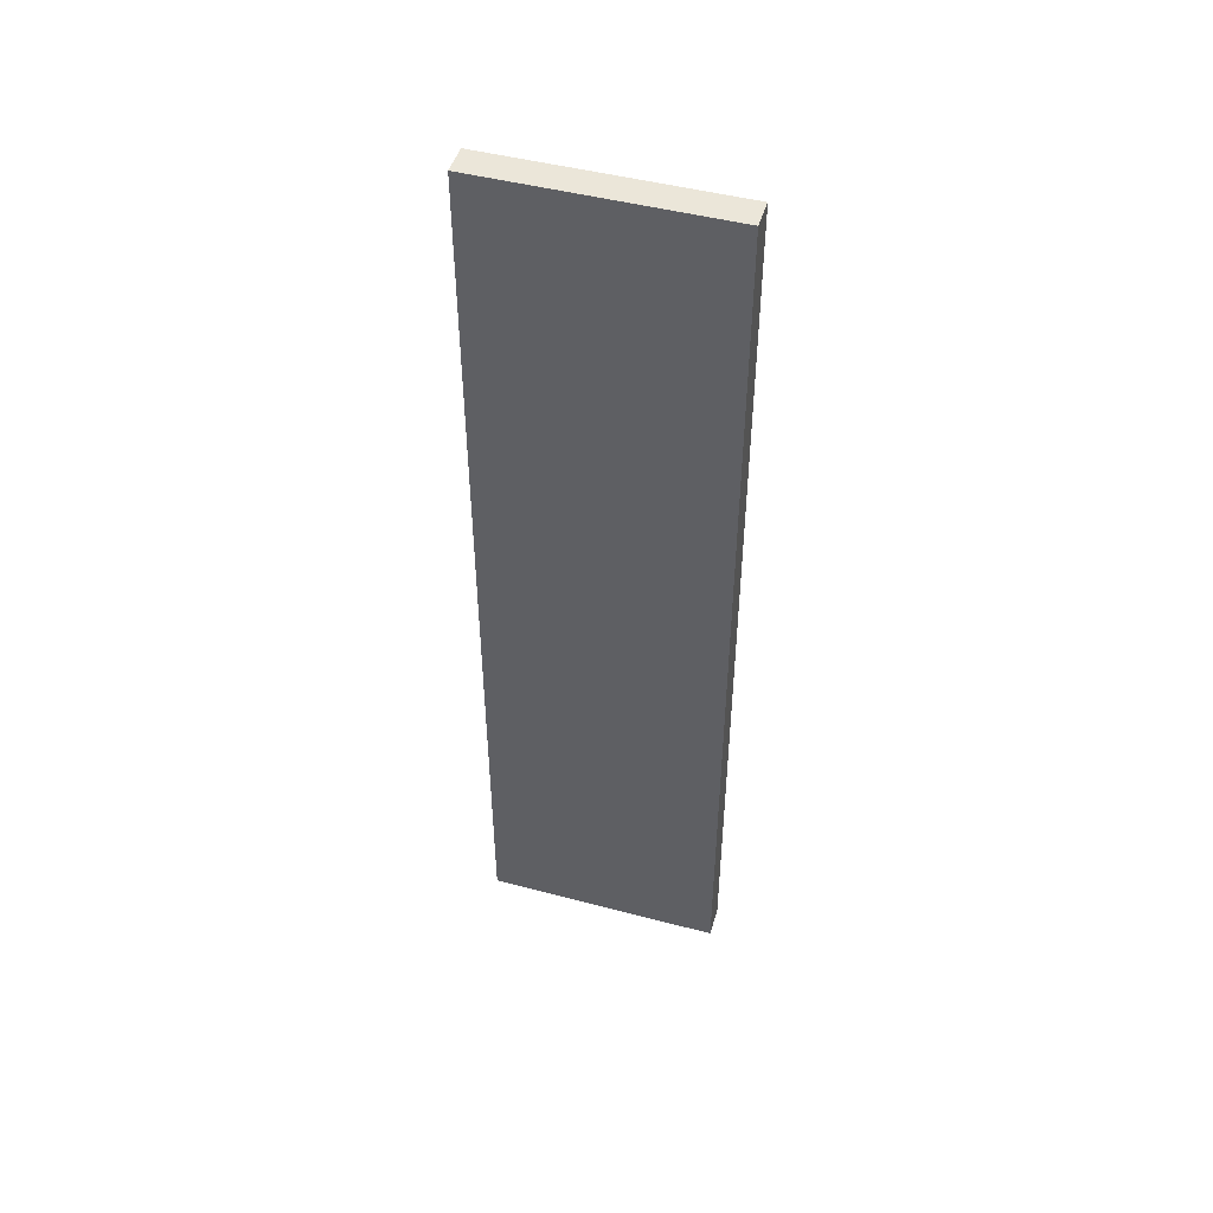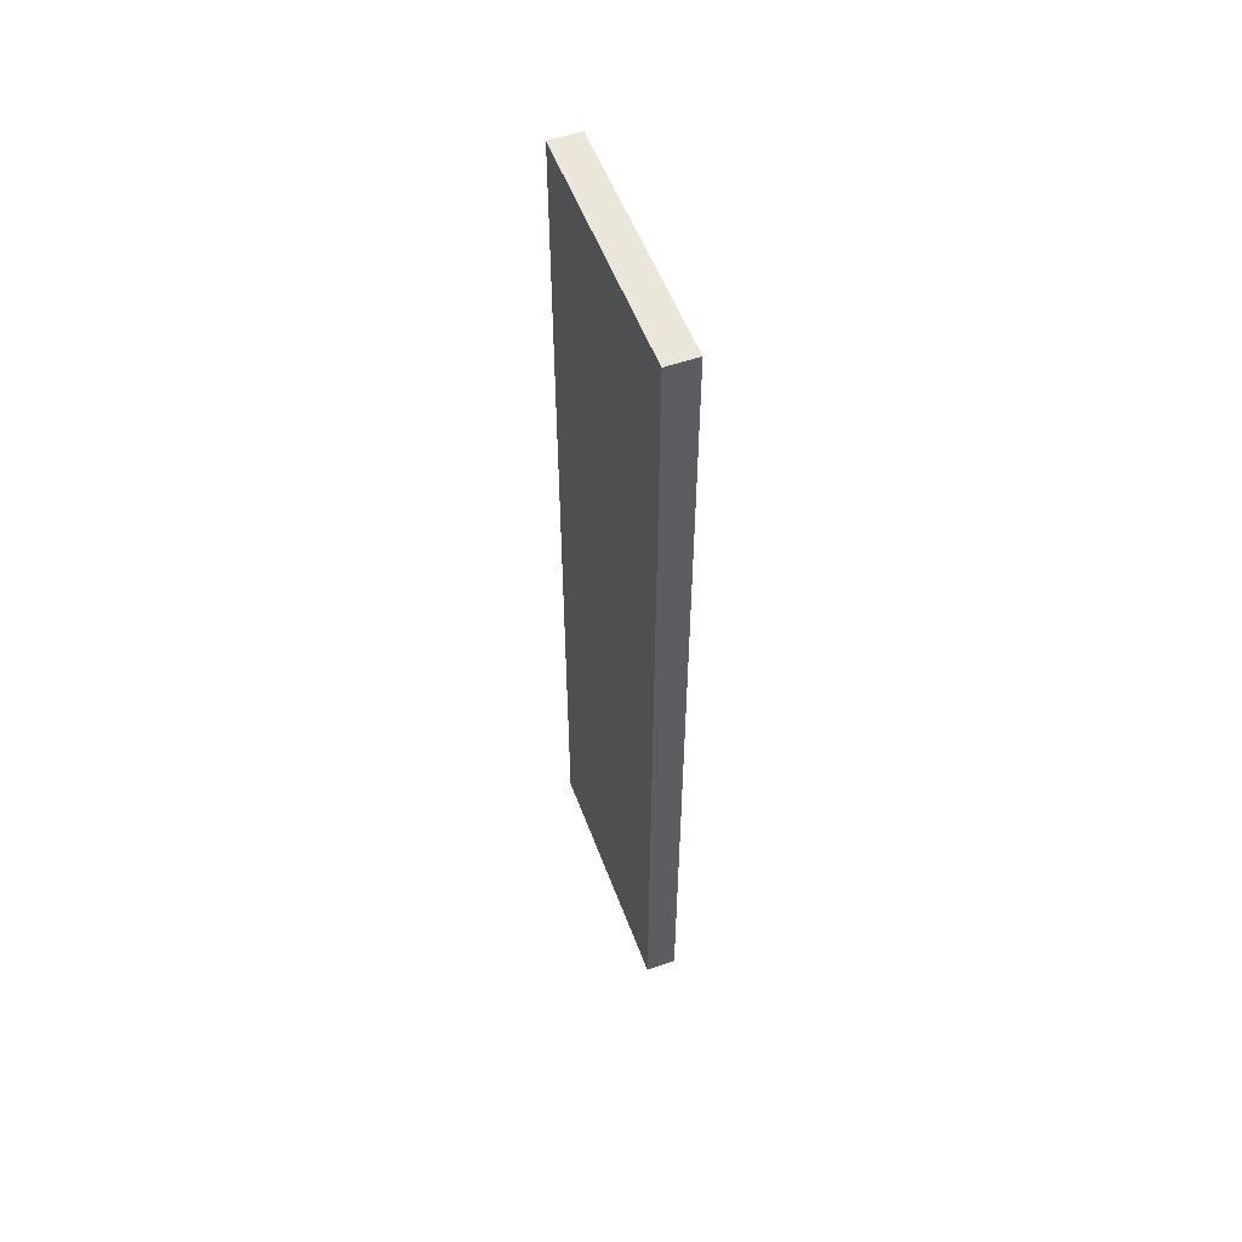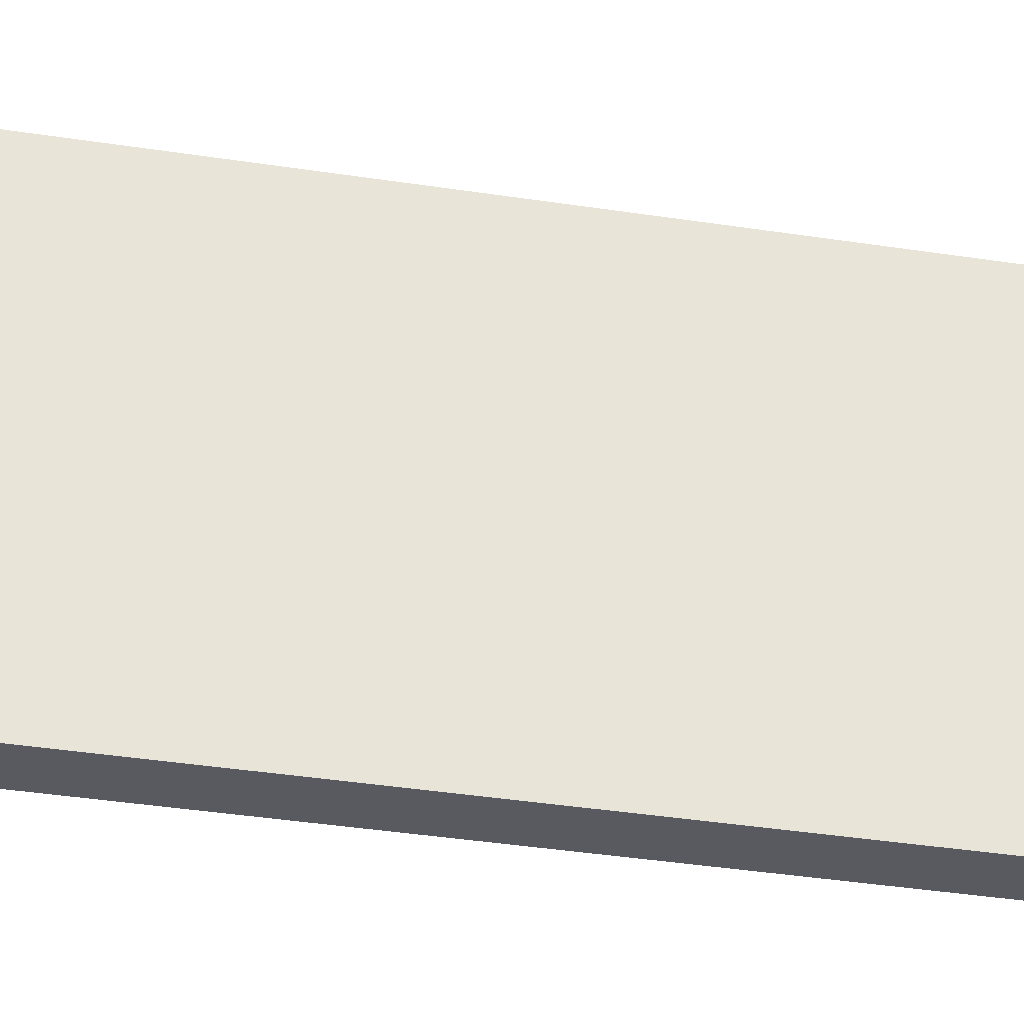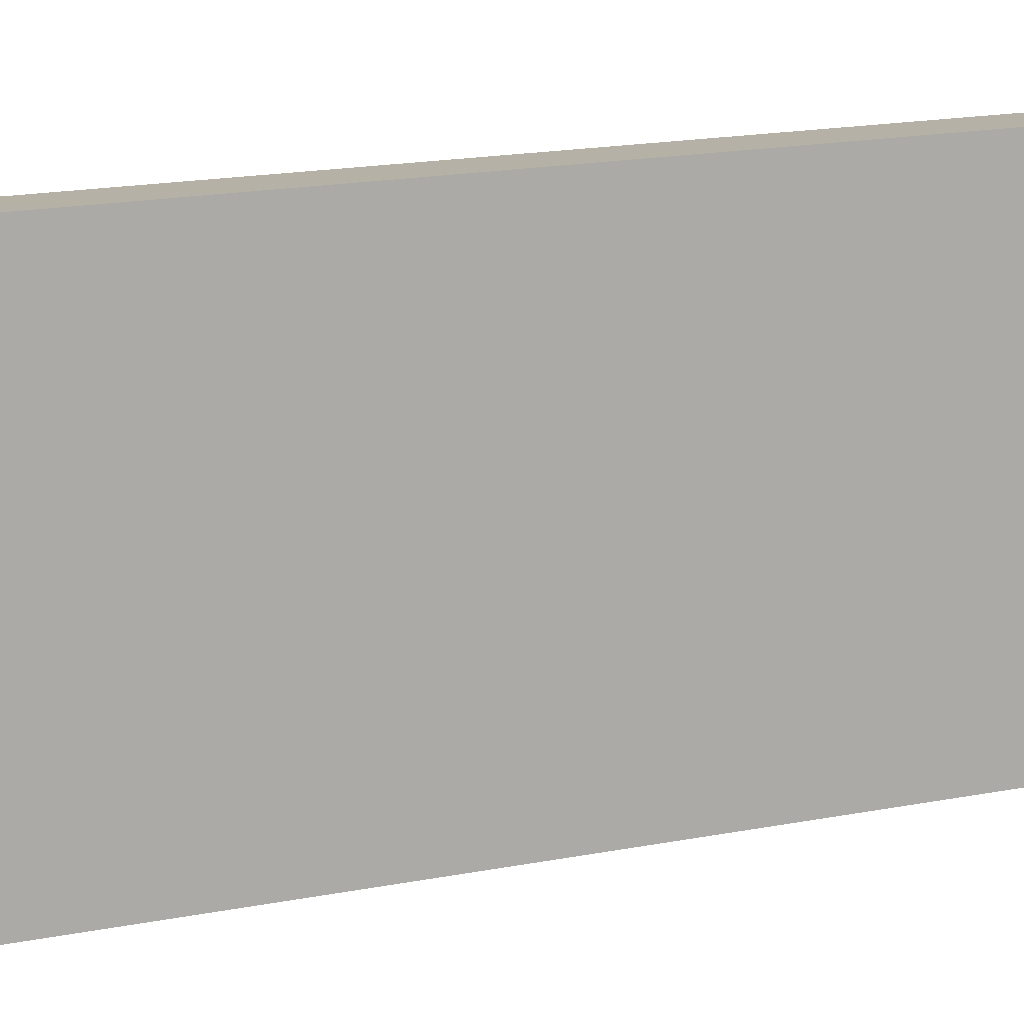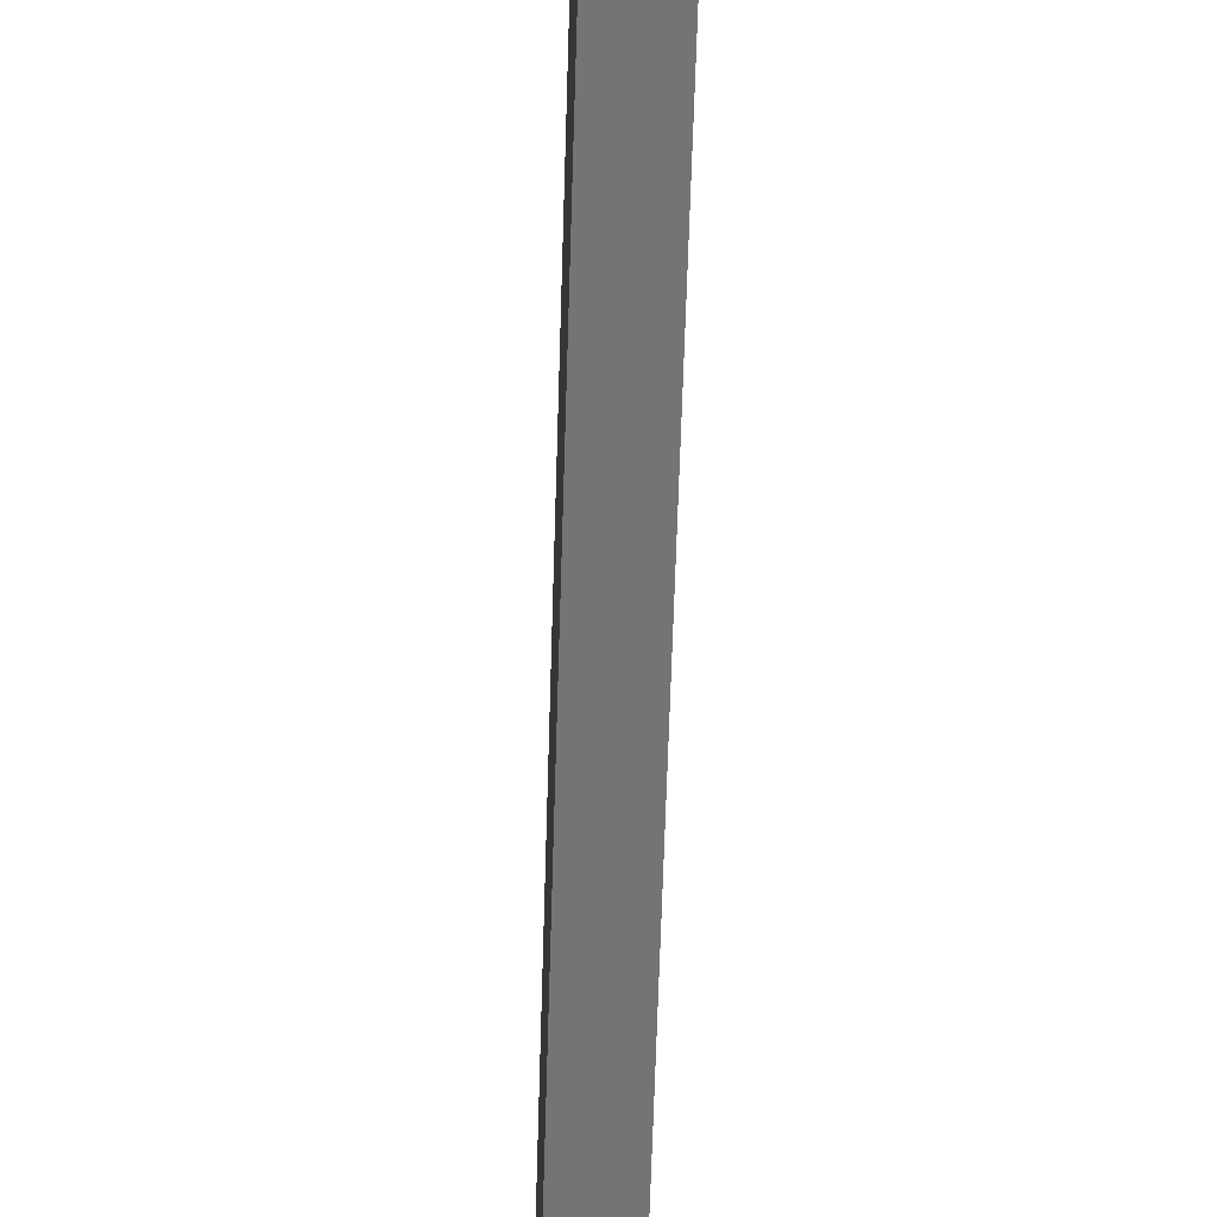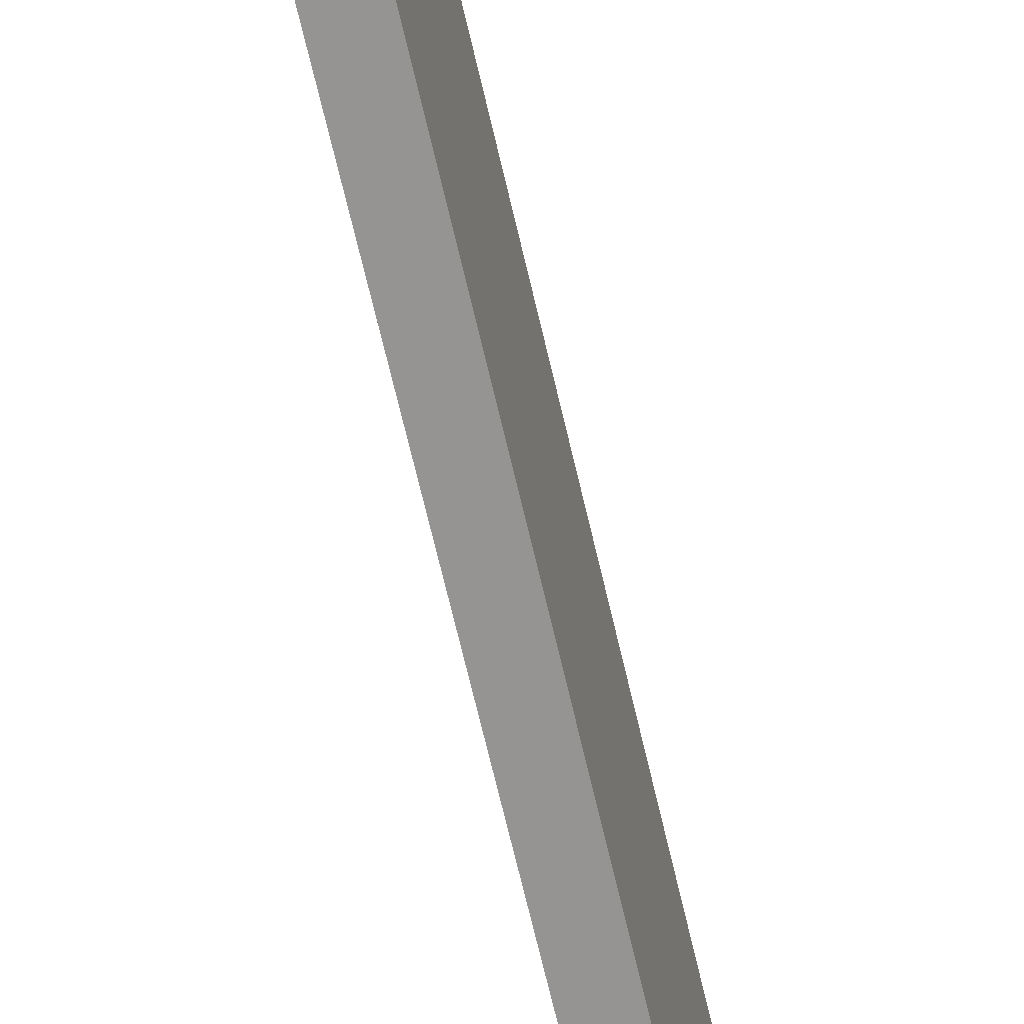
<metadata>
{"format":"obj","ext":"obj","renderer":"f3d","projection":"perspective","resolution":1024,"background":"white","views":[{"elev":47.6,"azim":106.5,"up":"+Y"},{"elev":54.8,"azim":-20.3,"up":"+Y"},{"elev":-31.9,"azim":-102.9,"up":"+Z"},{"elev":12.1,"azim":-119.4,"up":"+Z"},{"elev":-56.3,"azim":-1.6,"up":"+Z"},{"elev":-67.1,"azim":13.0,"up":"+Z"}]}
</metadata>
<code>
v -32 312 0
v -24 312 -64
v -32 312 -64
v -24 312 0
v -24 64 0
v -32 64 -64
v -24 64 -64
v -32 64 0
v -24 88 0
v -32 88 0
v -32 88 -64
v -24 88 -64
v -24 288 -64
v -24 288 0
v -32 288 -64
v -32 288 0
f 1 2 3
f 1 4 2
f 5 6 7
f 5 8 6
f 8 9 10
f 8 5 9
f 10 4 1
f 10 9 4
f 11 7 6
f 11 12 7
f 3 12 11
f 3 2 12
f 4 13 2
f 4 14 13
f 13 5 7
f 13 14 5
f 15 1 3
f 15 16 1
f 8 15 6
f 8 16 15

</code>
